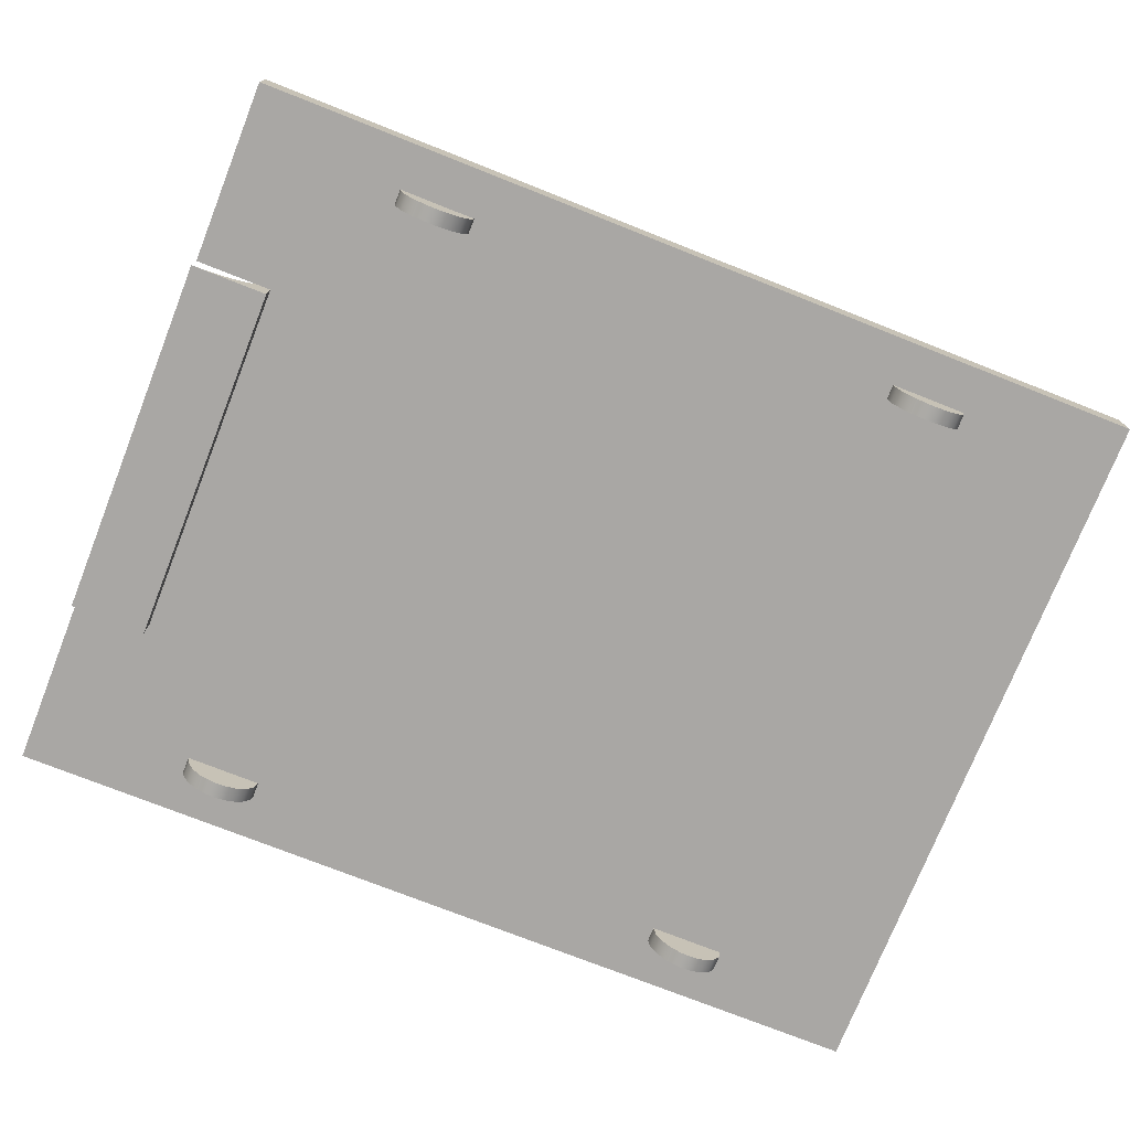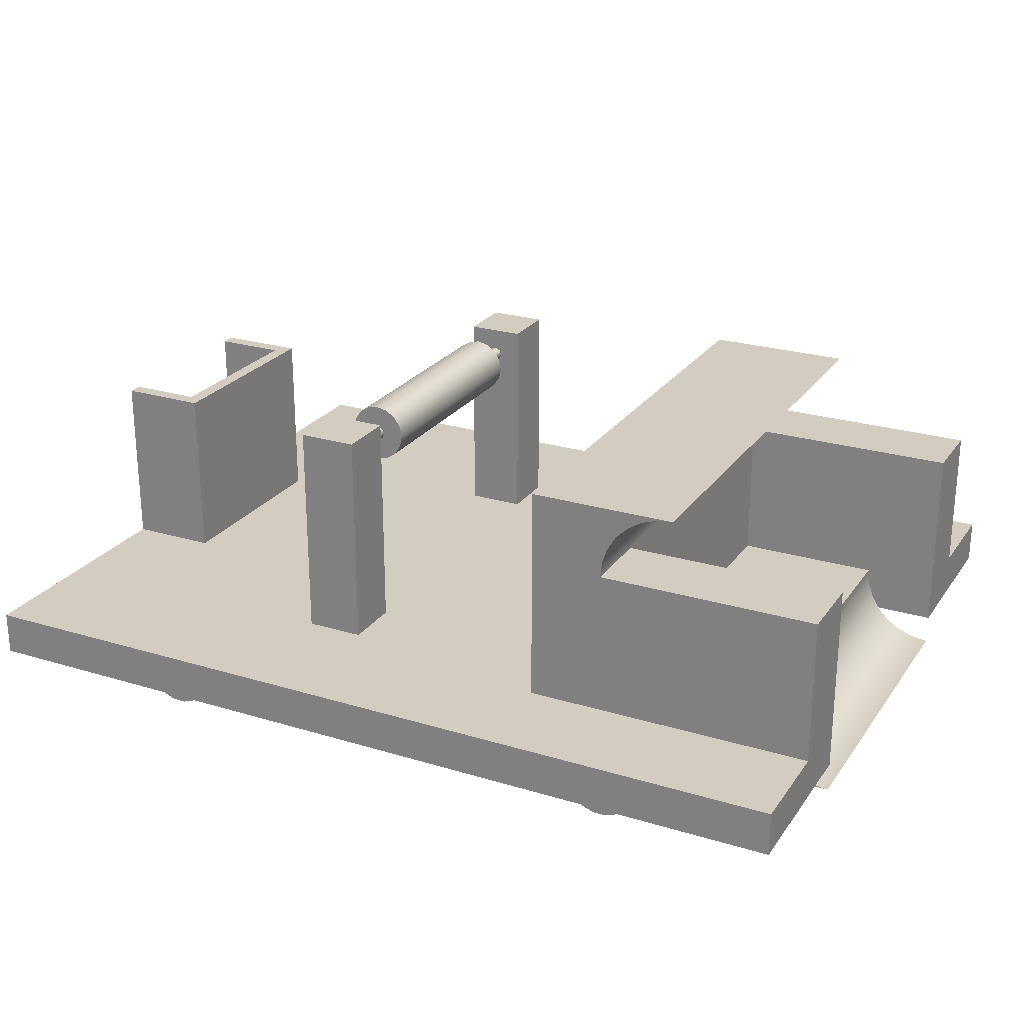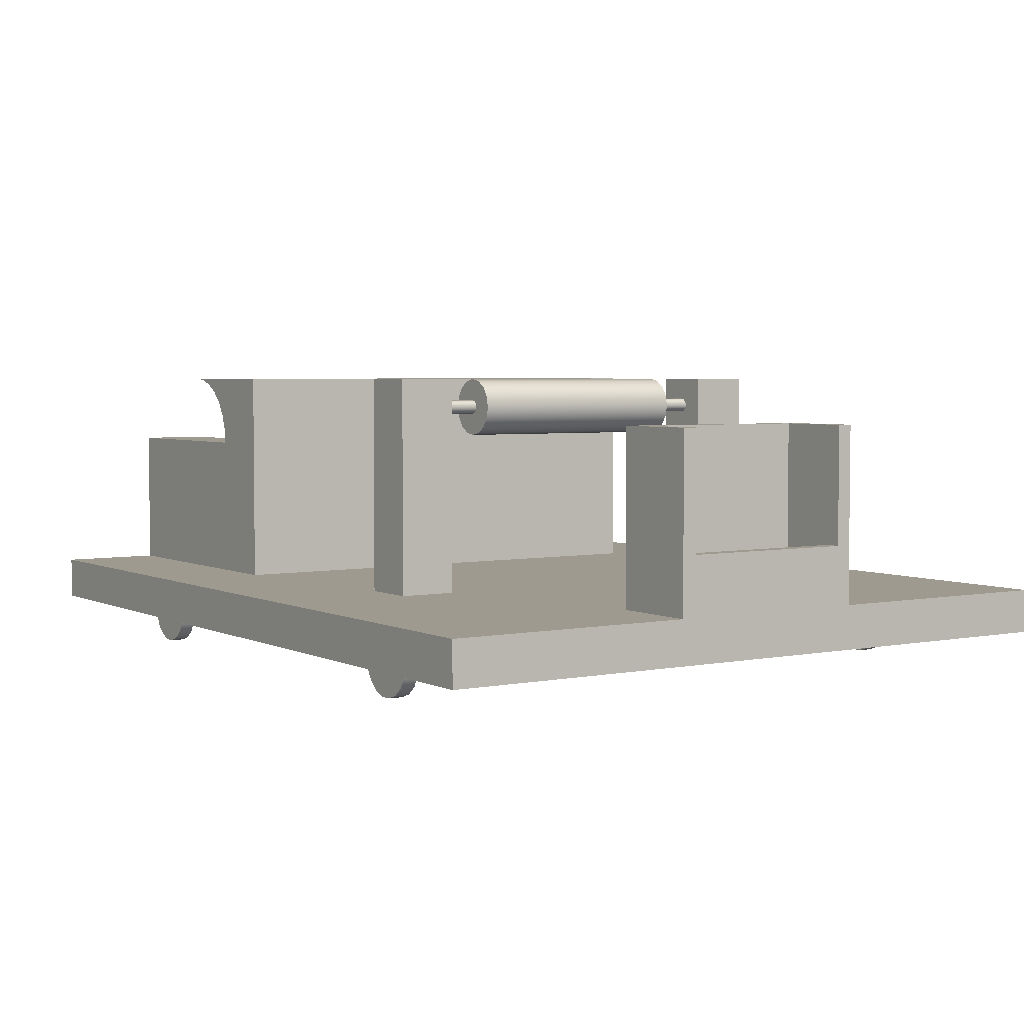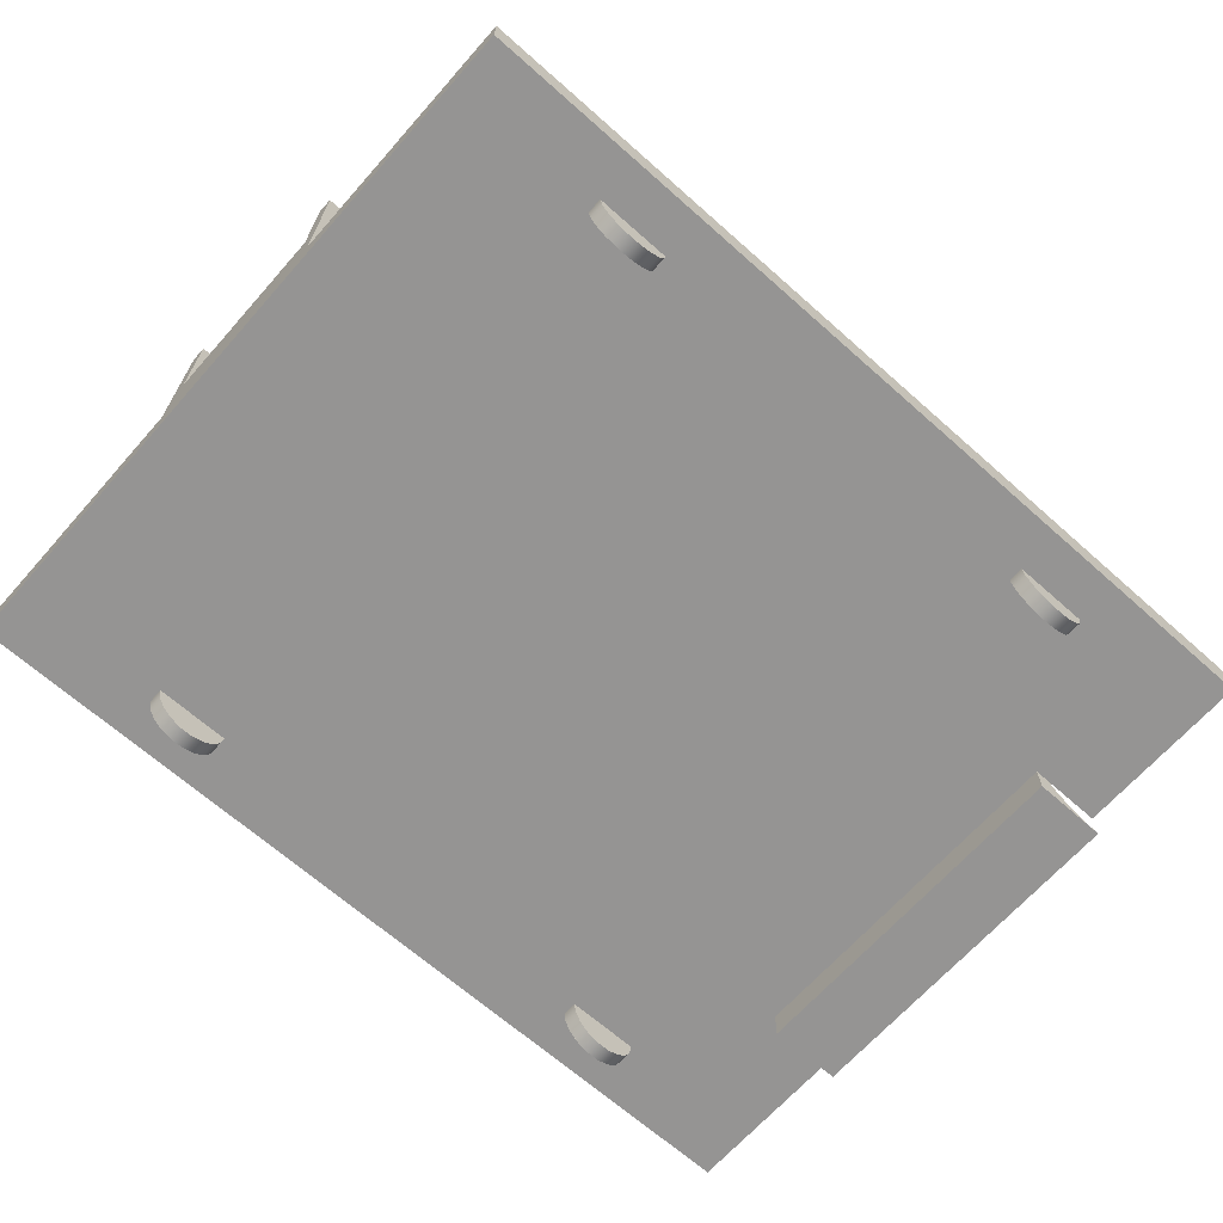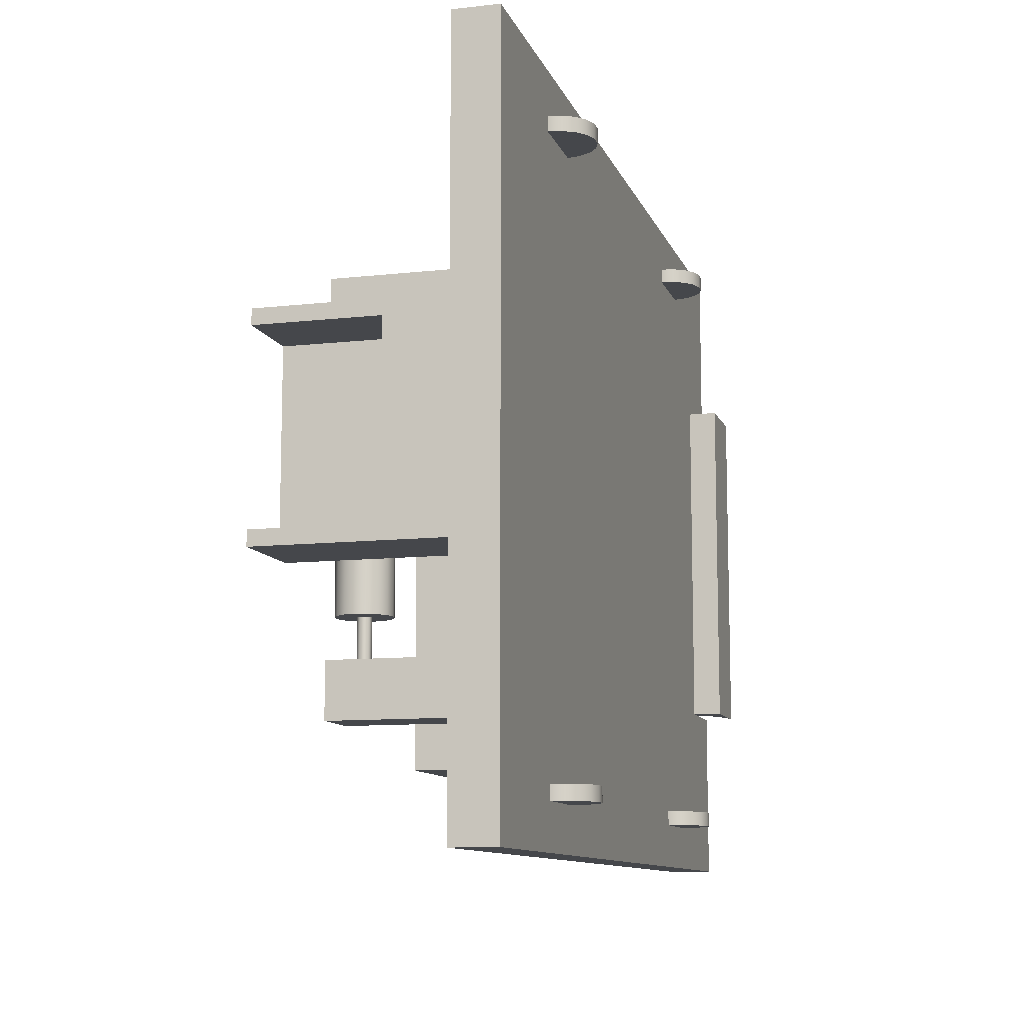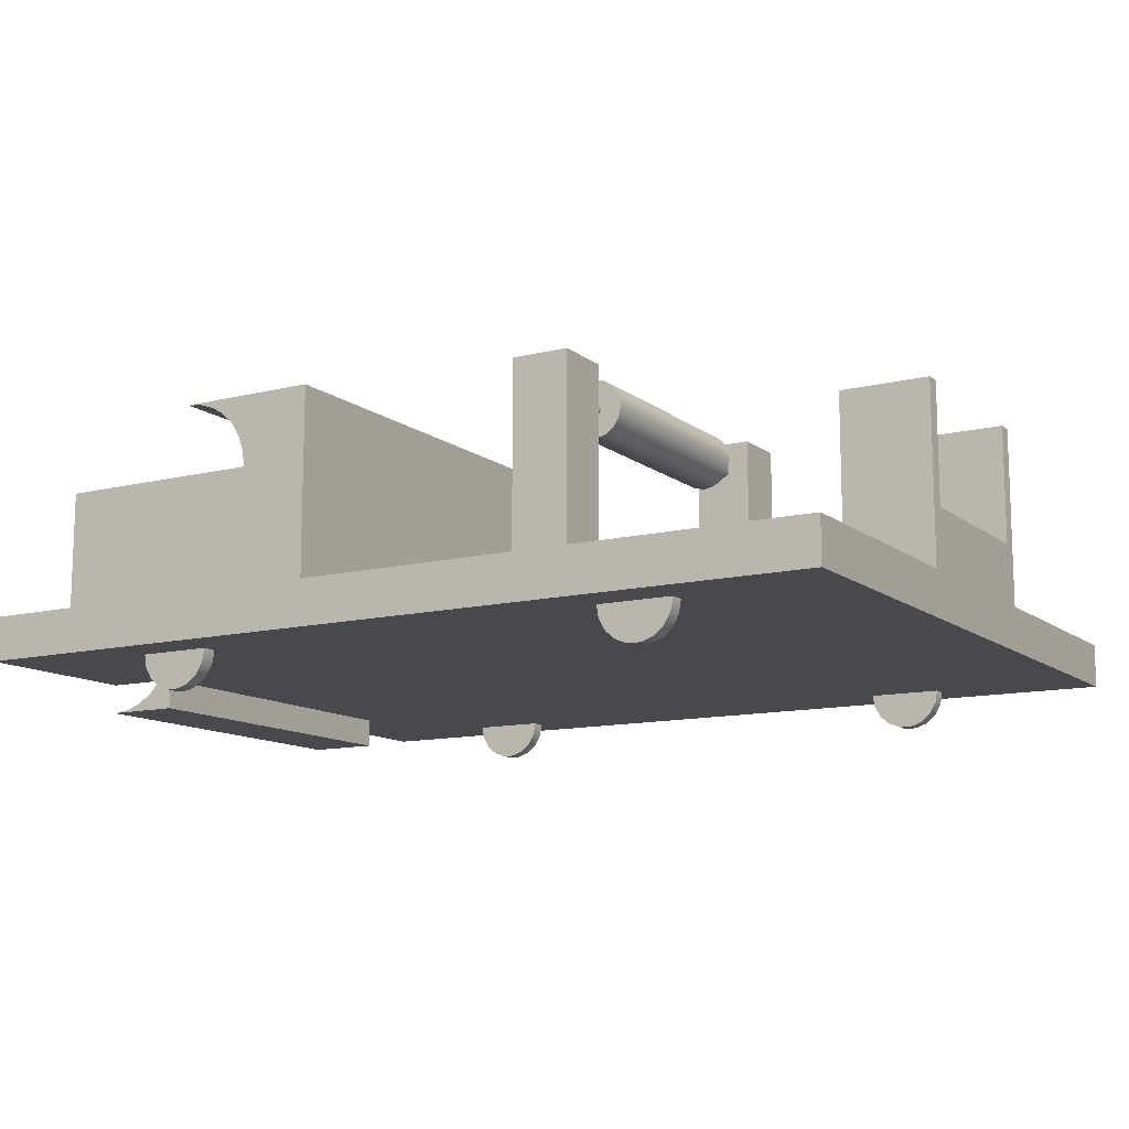
<metadata>
{"format":"obj","ext":"obj","renderer":"f3d","projection":"perspective","resolution":1024,"background":"white","views":[{"elev":-74.7,"azim":158.4,"up":"+Y"},{"elev":24.4,"azim":26.6,"up":"+Y"},{"elev":3.9,"azim":-123.5,"up":"+Y"},{"elev":-67.2,"azim":-41.6,"up":"+Y"},{"elev":-10.5,"azim":-74.3,"up":"+Z"},{"elev":-12.0,"azim":-149.5,"up":"+Y"}]}
</metadata>
<code>
g Solid2
v 0 2 -48
v 0 2 0
v 0 5 -48
v 0 5 -31
v 0 5 -17
v 0 5 0
v 0 9 -30
v 0 9 -18
v 0 17 -31
v 0 17 -30
v 0 17 -18
v 0 17 -17
v 1 5 -30
v 1 5 -18
v 1 9 -30
v 1 9 -18
v 5 5 -30
v 5 5 -18
v 5 17 -30
v 5 17 -18
v 6 5 -31
v 6 5 -17
v 6 17 -31
v 6 17 -17
v 10.5 2 -45
v 10.5 2 -44
v 10.5 2 -4
v 10.5 2 -3
v 10.65 1.145 -45
v 10.65 1.145 -44
v 10.65 1.145 -4
v 10.65 1.145 -3
v 11.08 0.393 -45
v 11.08 0.393 -44
v 11.08 0.393 -4
v 11.08 0.393 -3
v 11.75 -0.1651 -45
v 11.75 -0.1651 -44
v 11.75 -0.1651 -4
v 11.75 -0.1651 -3
v 12.57 -0.462 -45
v 12.57 -0.462 -44
v 12.57 -0.462 -4
v 12.57 -0.462 -3
v 13.43 -0.462 -45
v 13.43 -0.462 -44
v 13.43 -0.462 -4
v 13.43 -0.462 -3
v 14.25 -0.1651 -45
v 14.25 -0.1651 -44
v 14.25 -0.1651 -4
v 14.25 -0.1651 -3
v 14.92 0.393 -45
v 14.92 0.393 -44
v 14.92 0.393 -4
v 14.92 0.393 -3
v 15.35 1.145 -45
v 15.35 1.145 -44
v 15.35 1.145 -4
v 15.35 1.145 -3
v 15.5 2 -45
v 15.5 2 -44
v 15.5 2 -4
v 15.5 2 -3
v 21 5 -39
v 21 5 -35
v 21 5 -13
v 21 5 -9
v 21 18 -32
v 21 18 -16
v 21 20 -39
v 21 20 -35
v 21 20 -13
v 21 20 -9
v 21.15 17.23 -32
v 21.15 17.23 -16
v 21.15 18.77 -32
v 21.15 18.77 -16
v 21.59 16.59 -32
v 21.59 16.59 -16
v 21.59 19.41 -32
v 21.59 19.41 -16
v 22.23 16.15 -32
v 22.23 16.15 -16
v 22.23 19.85 -32
v 22.23 19.85 -16
v 22.53 17.83 -35
v 22.53 17.83 -32
v 22.53 17.83 -16
v 22.53 17.83 -13
v 22.53 18.17 -35
v 22.53 18.17 -32
v 22.53 18.17 -16
v 22.53 18.17 -13
v 22.75 17.57 -35
v 22.75 17.57 -32
v 22.75 17.57 -16
v 22.75 17.57 -13
v 22.75 18.43 -35
v 22.75 18.43 -32
v 22.75 18.43 -16
v 22.75 18.43 -13
v 23 16 -32
v 23 16 -16
v 23 20 -32
v 23 20 -16
v 23.09 17.51 -35
v 23.09 17.51 -32
v 23.09 17.51 -16
v 23.09 17.51 -13
v 23.09 18.49 -35
v 23.09 18.49 -32
v 23.09 18.49 -16
v 23.09 18.49 -13
v 23.38 17.68 -35
v 23.38 17.68 -32
v 23.38 17.68 -16
v 23.38 17.68 -13
v 23.38 18.32 -35
v 23.38 18.32 -32
v 23.38 18.32 -16
v 23.38 18.32 -13
v 23.5 18 -35
v 23.5 18 -32
v 23.5 18 -16
v 23.5 18 -13
v 23.77 16.15 -32
v 23.77 16.15 -16
v 23.77 19.85 -32
v 23.77 19.85 -16
v 24.41 16.59 -32
v 24.41 16.59 -16
v 24.41 19.41 -32
v 24.41 19.41 -16
v 24.85 17.23 -32
v 24.85 17.23 -16
v 24.85 18.77 -32
v 24.85 18.77 -16
v 25 5 -39
v 25 5 -35
v 25 5 -13
v 25 5 -9
v 25 18 -32
v 25 18 -16
v 25 20 -39
v 25 20 -35
v 25 20 -13
v 25 20 -9
v 40 5 -41
v 40 5 -7
v 40 20 -41
v 40 20 -7
v 44.5 2 -45
v 44.5 2 -44
v 44.5 2 -4
v 44.5 2 -3
v 44.65 1.145 -45
v 44.65 1.145 -44
v 44.65 1.145 -4
v 44.65 1.145 -3
v 45 5 -36
v 45 5 -12
v 45 15 -41
v 45 15 -36
v 45 15 -12
v 45 15 -7
v 45.08 0.393 -45
v 45.08 0.393 -44
v 45.08 0.393 -4
v 45.08 0.393 -3
v 45.13 16.11 -41
v 45.13 16.11 -7
v 45.5 17.17 -41
v 45.5 17.17 -7
v 45.75 -0.1651 -45
v 45.75 -0.1651 -44
v 45.75 -0.1651 -4
v 45.75 -0.1651 -3
v 46.09 18.12 -41
v 46.09 18.12 -7
v 46.57 -0.462 -45
v 46.57 -0.462 -44
v 46.57 -0.462 -4
v 46.57 -0.462 -3
v 46.88 18.91 -41
v 46.88 18.91 -7
v 47.43 -0.462 -45
v 47.43 -0.462 -44
v 47.43 -0.462 -4
v 47.43 -0.462 -3
v 47.83 19.5 -41
v 47.83 19.5 -7
v 48.25 -0.1651 -45
v 48.25 -0.1651 -44
v 48.25 -0.1651 -4
v 48.25 -0.1651 -3
v 48.89 19.87 -41
v 48.89 19.87 -7
v 48.92 0.393 -45
v 48.92 0.393 -44
v 48.92 0.393 -4
v 48.92 0.393 -3
v 49.35 1.145 -45
v 49.35 1.145 -44
v 49.35 1.145 -4
v 49.35 1.145 -3
v 49.5 2 -45
v 49.5 2 -44
v 49.5 2 -4
v 49.5 2 -3
v 50 20 -41
v 50 20 -7
v 55 0 -36
v 55 0 -12
v 55 2 -36
v 55 2 -12
v 55 5 -36
v 55 5 -12
v 55.11 3.936 -36
v 55.11 3.936 -12
v 55.45 2.92 -36
v 55.45 2.92 -12
v 56 2 -36
v 56 2 -12
v 56.8 1.161 -36
v 56.8 1.161 -12
v 57.76 0.5279 -36
v 57.76 0.5279 -12
v 58.85 0.1338 -36
v 58.85 0.1338 -12
v 60 0 -36
v 60 0 -12
v 60 2 -48
v 60 2 -36
v 60 2 -12
v 60 2 0
v 60 5 -48
v 60 5 -41
v 60 5 -7
v 60 5 0
v 60 15 -41
v 60 15 -36
v 60 15 -12
v 60 15 -7
f 25 61 29
f 29 61 57
f 29 57 33
f 33 57 53
f 33 53 37
f 37 53 49
f 37 49 41
f 41 49 45
f 26 25 30
f 30 25 29
f 30 29 34
f 34 29 33
f 34 33 38
f 38 33 37
f 38 37 42
f 42 37 41
f 42 41 46
f 46 41 45
f 46 45 50
f 50 45 49
f 50 49 54
f 54 49 53
f 54 53 58
f 58 53 57
f 58 57 62
f 62 57 61
f 62 26 58
f 58 26 30
f 58 30 54
f 54 30 34
f 54 34 50
f 50 34 38
f 50 38 46
f 46 38 42
f 153 207 157
f 157 207 203
f 157 203 167
f 167 203 199
f 167 199 175
f 175 199 193
f 175 193 181
f 181 193 187
f 154 153 158
f 158 153 157
f 158 157 168
f 168 157 167
f 168 167 176
f 176 167 175
f 176 175 182
f 182 175 181
f 182 181 188
f 188 181 187
f 188 187 194
f 194 187 193
f 194 193 200
f 200 193 199
f 200 199 204
f 204 199 203
f 204 203 208
f 208 203 207
f 208 154 204
f 204 154 158
f 204 158 200
f 200 158 168
f 200 168 194
f 194 168 176
f 194 176 188
f 188 176 182
f 27 63 31
f 31 63 59
f 31 59 35
f 35 59 55
f 35 55 39
f 39 55 51
f 39 51 43
f 43 51 47
f 28 27 32
f 32 27 31
f 32 31 36
f 36 31 35
f 36 35 40
f 40 35 39
f 40 39 44
f 44 39 43
f 44 43 48
f 48 43 47
f 48 47 52
f 52 47 51
f 52 51 56
f 56 51 55
f 56 55 60
f 60 55 59
f 60 59 64
f 64 59 63
f 64 28 60
f 60 28 32
f 60 32 56
f 56 32 36
f 56 36 52
f 52 36 40
f 52 40 48
f 48 40 44
f 155 209 159
f 159 209 205
f 159 205 169
f 169 205 201
f 169 201 177
f 177 201 195
f 177 195 183
f 183 195 189
f 156 155 160
f 160 155 159
f 160 159 170
f 170 159 169
f 170 169 178
f 178 169 177
f 178 177 184
f 184 177 183
f 184 183 190
f 190 183 189
f 190 189 196
f 196 189 195
f 196 195 202
f 202 195 201
f 202 201 206
f 206 201 205
f 206 205 210
f 210 205 209
f 210 156 206
f 206 156 160
f 206 160 202
f 202 160 170
f 202 170 196
f 196 170 178
f 196 178 190
f 190 178 184
f 120 137 124
f 124 137 143
f 124 143 135
f 112 129 120
f 120 129 133
f 120 133 137
f 129 112 105
f 105 112 100
f 105 100 85
f 85 100 81
f 81 100 92
f 81 92 77
f 77 92 69
f 69 92 88
f 69 88 75
f 75 88 79
f 79 88 96
f 79 96 83
f 83 96 103
f 103 96 108
f 103 108 127
f 127 108 116
f 127 116 131
f 131 116 135
f 135 116 124
f 137 138 143
f 143 138 144
f 143 144 135
f 135 144 136
f 135 136 131
f 131 136 132
f 131 132 127
f 127 132 128
f 127 128 103
f 103 128 104
f 103 104 83
f 83 104 84
f 83 84 79
f 79 84 80
f 79 80 75
f 75 80 76
f 75 76 69
f 69 76 70
f 69 70 77
f 77 70 78
f 77 78 81
f 81 78 82
f 81 82 85
f 85 82 86
f 85 86 105
f 105 86 106
f 105 106 129
f 129 106 130
f 129 130 133
f 133 130 134
f 133 134 137
f 137 134 138
f 117 136 125
f 125 136 144
f 125 144 138
f 109 128 117
f 117 128 132
f 117 132 136
f 128 109 104
f 104 109 97
f 104 97 84
f 84 97 80
f 80 97 89
f 80 89 76
f 76 89 70
f 70 89 93
f 70 93 78
f 78 93 82
f 82 93 101
f 82 101 86
f 86 101 106
f 106 101 113
f 106 113 130
f 130 113 121
f 130 121 134
f 134 121 138
f 138 121 125
f 118 117 126
f 126 117 125
f 126 125 122
f 122 125 121
f 122 121 114
f 114 121 113
f 114 113 102
f 102 113 101
f 102 101 94
f 94 101 93
f 94 93 90
f 90 93 89
f 90 89 98
f 98 89 97
f 98 97 110
f 110 97 109
f 110 109 118
f 118 109 117
f 116 115 124
f 124 115 123
f 124 123 120
f 120 123 119
f 120 119 112
f 112 119 111
f 112 111 100
f 100 111 99
f 100 99 92
f 92 99 91
f 92 91 88
f 88 91 87
f 88 87 96
f 96 87 95
f 96 95 108
f 108 95 107
f 108 107 116
f 116 107 115
f 67 68 73
f 73 68 74
f 122 147 126
f 126 147 141
f 126 141 118
f 118 141 110
f 110 141 67
f 110 67 98
f 98 67 90
f 90 67 73
f 90 73 94
f 94 73 102
f 102 73 114
f 114 73 147
f 114 147 122
f 142 141 148
f 148 141 147
f 68 142 74
f 74 142 148
f 148 147 74
f 74 147 73
f 139 65 145
f 145 65 71
f 140 139 146
f 146 139 145
f 115 140 123
f 123 140 146
f 123 146 119
f 119 146 111
f 111 146 72
f 111 72 99
f 99 72 91
f 91 72 87
f 87 72 66
f 87 66 95
f 95 66 107
f 107 66 140
f 107 140 115
f 65 66 71
f 71 66 72
f 71 72 145
f 145 72 146
f 14 13 16
f 16 13 15
f 7 8 15
f 15 8 16
f 7 15 10
f 10 15 19
f 19 15 17
f 17 15 13
f 13 14 17
f 17 14 18
f 17 18 19
f 19 18 20
f 8 11 16
f 16 11 20
f 16 20 18
f 18 14 16
f 22 21 24
f 24 21 23
f 5 22 12
f 12 22 24
f 11 12 20
f 20 12 24
f 20 24 23
f 20 23 19
f 19 23 9
f 19 9 10
f 21 4 23
f 23 4 9
f 163 171 164
f 164 171 172
f 164 172 165
f 165 172 166
f 171 173 172
f 172 173 174
f 174 173 179
f 174 179 180
f 180 179 185
f 180 185 186
f 186 185 191
f 186 191 192
f 192 191 197
f 192 197 198
f 198 197 212
f 212 197 211
f 211 151 212
f 212 151 152
f 165 166 243
f 243 166 244
f 164 165 161
f 161 165 162
f 149 150 151
f 151 150 152
f 152 150 166
f 166 150 239
f 166 239 244
f 166 172 152
f 152 172 174
f 152 174 180
f 180 186 152
f 152 186 192
f 152 192 198
f 198 212 152
f 241 238 163
f 163 238 149
f 163 149 151
f 211 197 151
f 151 197 191
f 151 191 185
f 185 179 151
f 151 179 173
f 151 173 171
f 171 163 151
f 163 164 241
f 241 164 242
f 218 217 162
f 162 217 161
f 67 22 68
f 68 22 6
f 68 6 142
f 142 6 150
f 142 150 141
f 141 150 149
f 141 149 140
f 140 149 139
f 139 149 3
f 139 3 65
f 65 3 21
f 65 21 66
f 66 21 22
f 66 22 67
f 66 67 140
f 140 67 141
f 22 5 6
f 6 240 150
f 150 240 239
f 238 237 149
f 149 237 3
f 3 4 21
f 215 213 216
f 216 213 214
f 223 225 215
f 215 225 213
f 213 225 227
f 213 227 229
f 229 231 213
f 232 214 231
f 231 214 213
f 224 216 226
f 226 216 214
f 226 214 228
f 228 214 230
f 230 214 232
f 224 222 235
f 235 222 220
f 235 220 218
f 162 165 218
f 218 165 243
f 218 243 235
f 223 234 221
f 221 234 219
f 219 234 217
f 217 234 242
f 217 242 164
f 164 161 217
f 225 223 224
f 224 223 221
f 224 221 222
f 222 221 219
f 222 219 220
f 220 219 217
f 220 217 218
f 224 226 225
f 225 226 228
f 225 228 227
f 227 228 230
f 227 230 229
f 229 230 232
f 229 232 231
f 241 242 238
f 238 242 234
f 238 234 233
f 233 237 238
f 3 1 4
f 4 1 2
f 4 2 5
f 5 2 6
f 12 8 5
f 5 8 7
f 5 7 4
f 4 7 9
f 9 7 10
f 12 11 8
f 233 1 237
f 237 1 3
f 236 235 239
f 239 235 243
f 239 243 244
f 239 240 236
f 2 236 6
f 6 236 240
f 61 154 62
f 62 154 216
f 62 216 155
f 155 216 209
f 209 216 224
f 209 224 236
f 236 224 235
f 25 1 61
f 61 1 153
f 61 153 154
f 25 26 1
f 1 26 27
f 1 27 2
f 2 27 28
f 2 28 64
f 27 26 63
f 63 26 62
f 63 62 155
f 207 233 208
f 208 233 223
f 208 223 215
f 207 153 233
f 233 153 1
f 216 154 215
f 215 154 208
f 2 64 156
f 156 64 63
f 156 63 155
f 156 210 236
f 236 210 209
f 2 156 236
f 233 234 223

</code>
